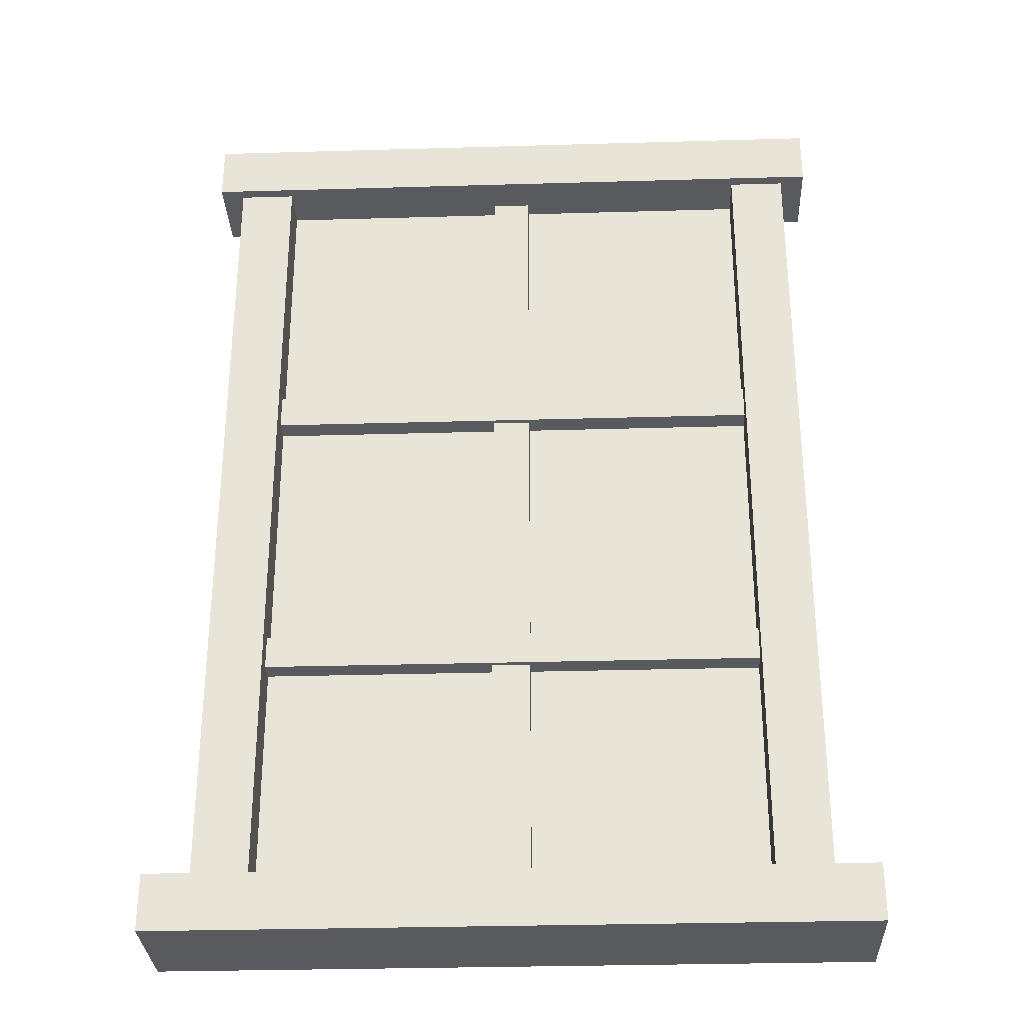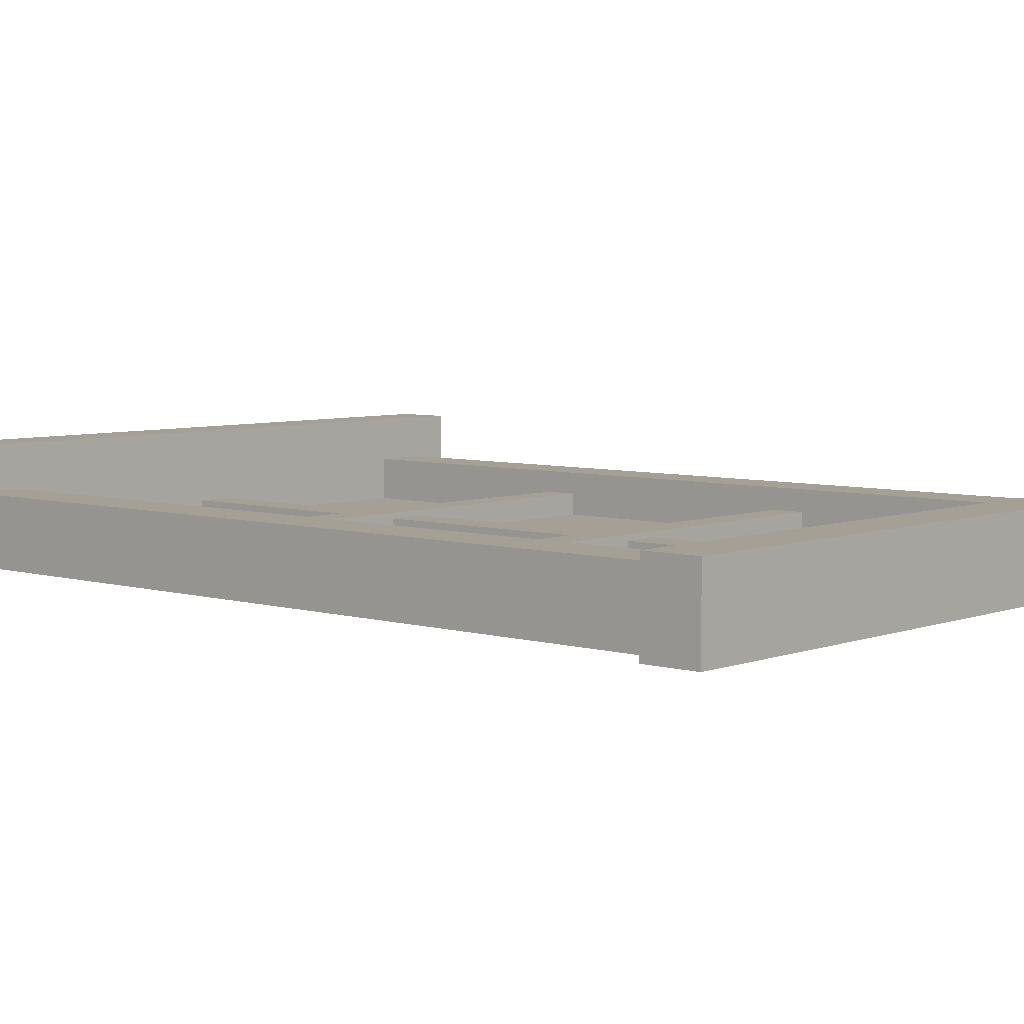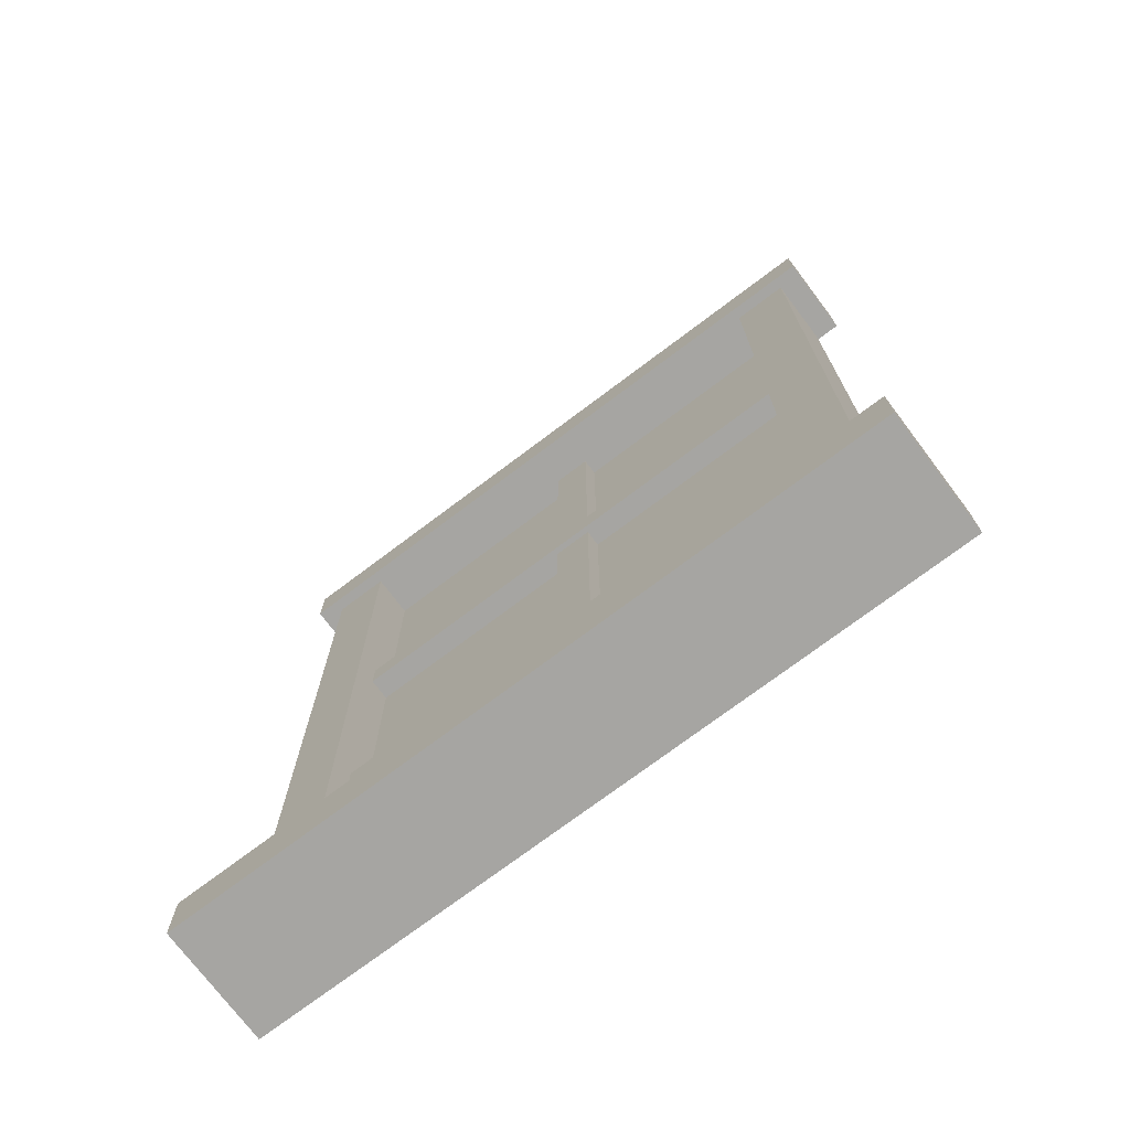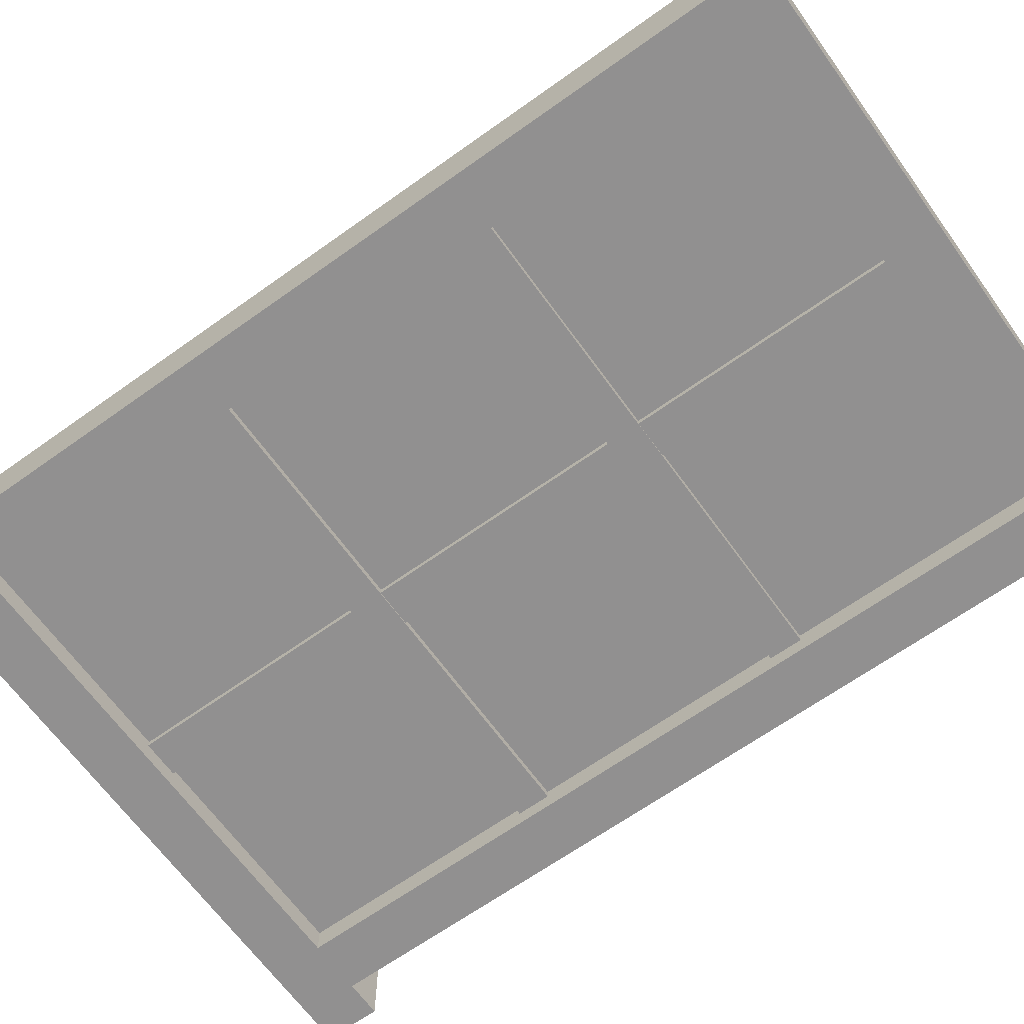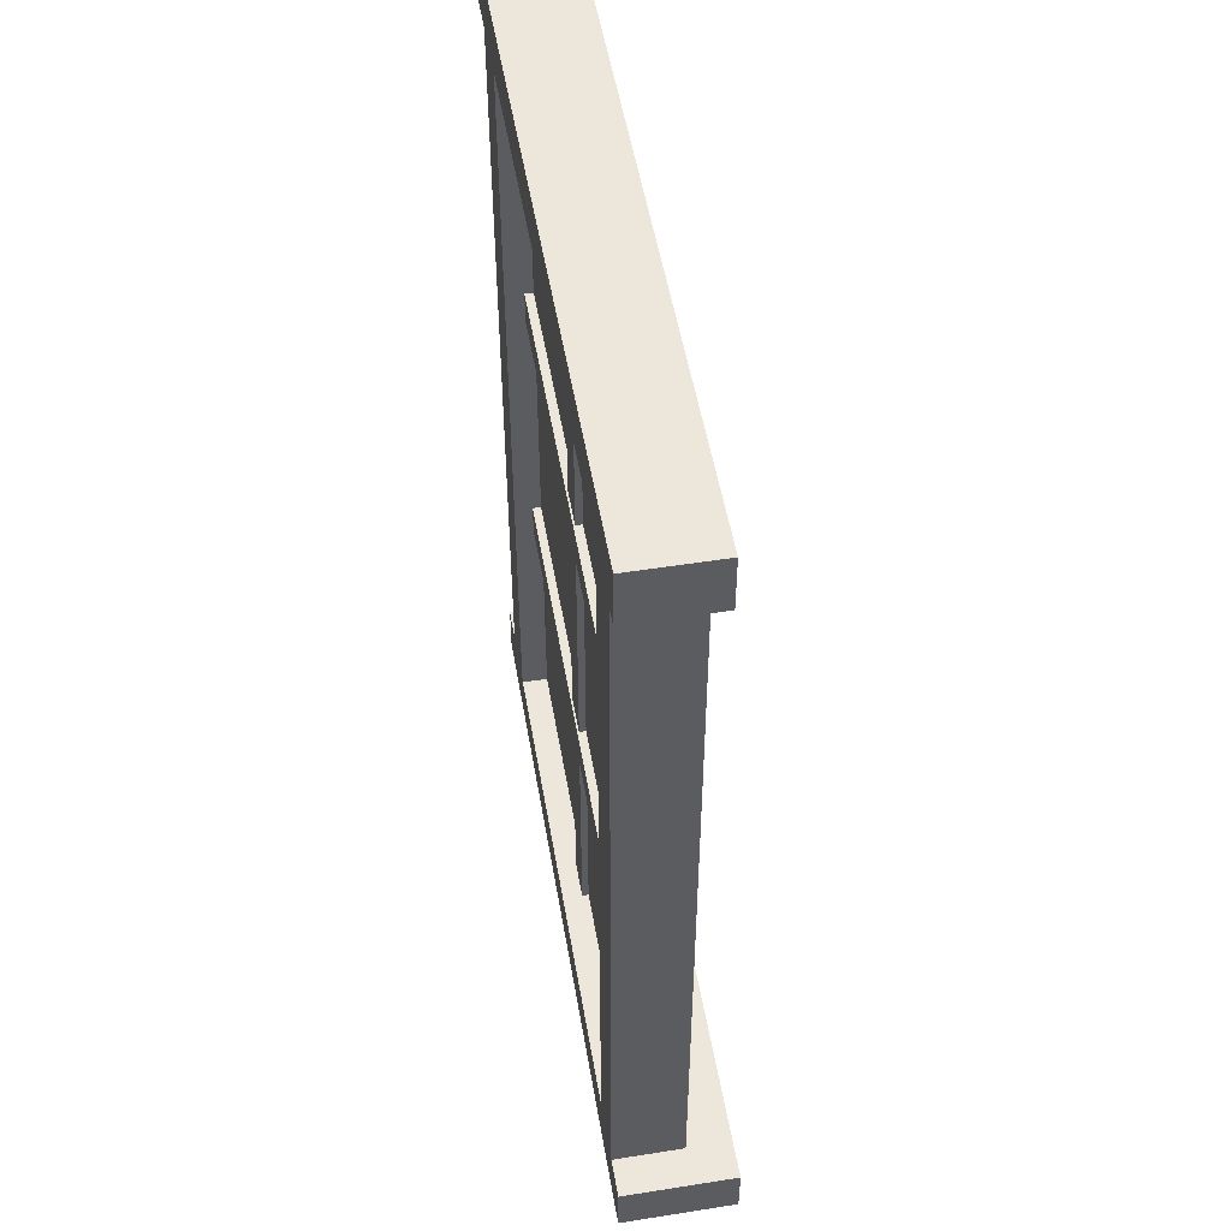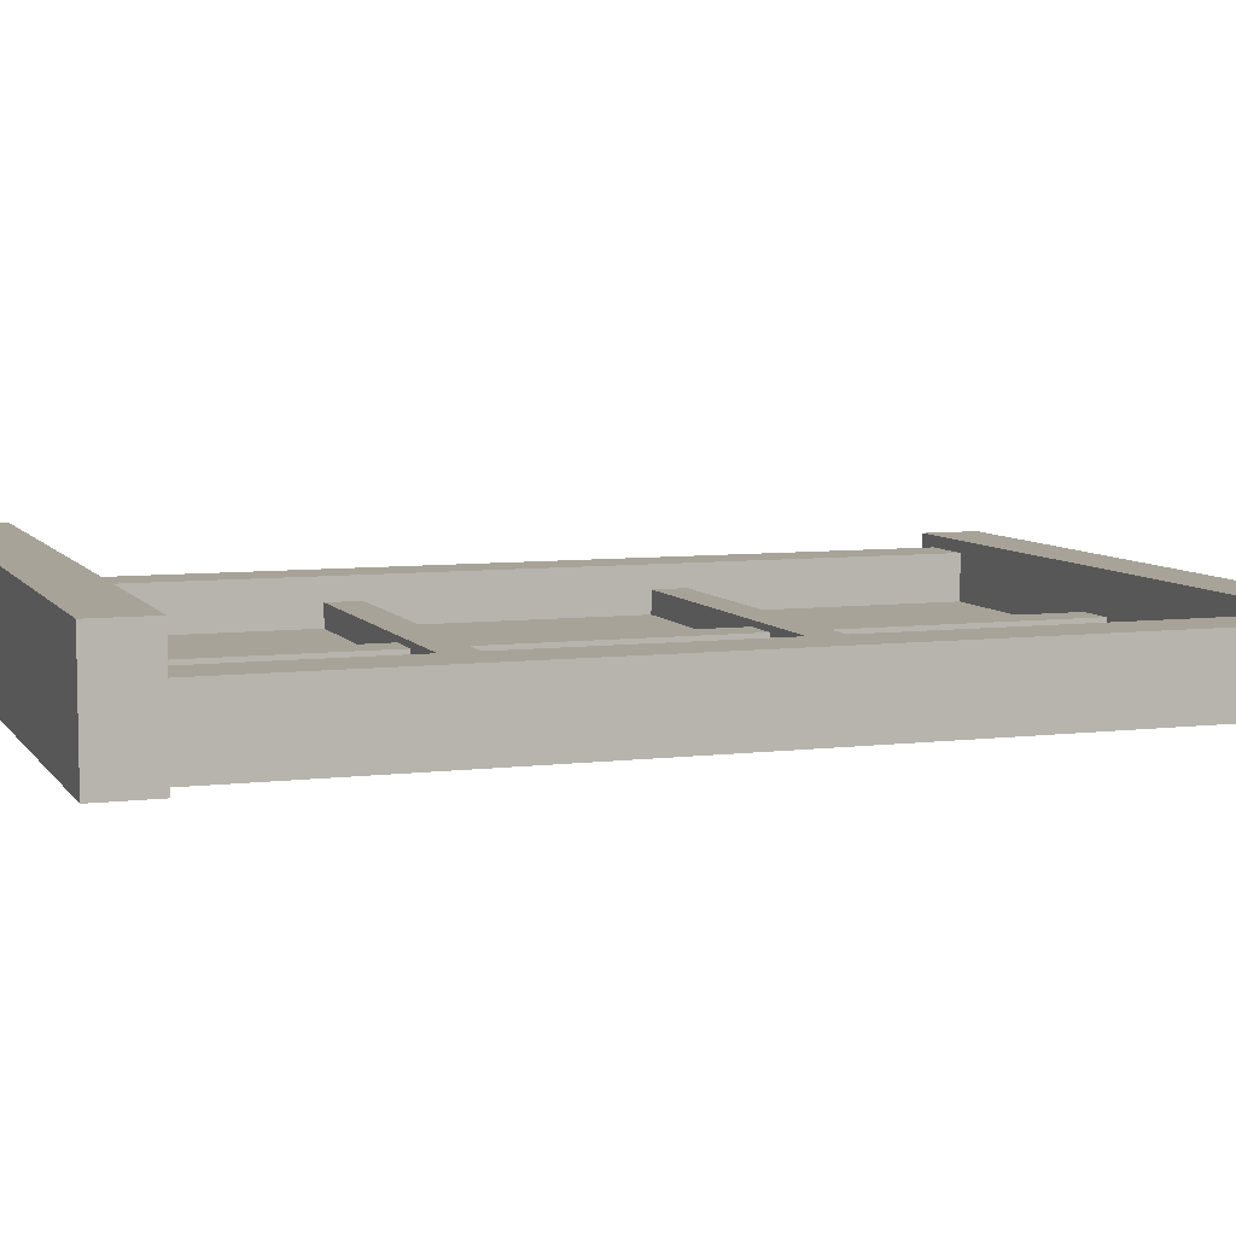
<metadata>
{"format":"obj","ext":"obj","renderer":"f3d","projection":"perspective","resolution":1024,"background":"white","views":[{"elev":-30.5,"azim":2.4,"up":"+Y"},{"elev":5.7,"azim":131.7,"up":"+Z"},{"elev":-73.8,"azim":37.0,"up":"+Y"},{"elev":-65.8,"azim":125.7,"up":"+Z"},{"elev":52.0,"azim":-99.7,"up":"+Y"},{"elev":6.9,"azim":70.4,"up":"+Z"}]}
</metadata>
<code>
v  6.895 9.446 1.532
v  6.895 9.446 -0.0509
v  5.635 9.446 -0.0509
v  5.635 9.446 1.532
v  6.895 -9.483 -0.0509
v  6.895 -9.483 1.532
v  5.635 -9.483 1.532
v  5.635 -9.483 -0.0509
v  -7.45 10.67 1.784
v  -7.45 10.67 -0.0797
v  -7.45 9.412 -0.0797
v  -7.45 9.412 1.784
v  -0.0028 9.412 1.784
v  -0.0028 10.67 1.784
v  -0.0028 9.412 -0.0797
v  -0.0028 10.67 -0.0797
v  7.445 10.67 1.784
v  7.445 9.412 1.784
v  7.445 9.412 -0.0797
v  7.445 10.67 -0.0797
v  7.772 -9.412 -0.0437
v  7.772 -9.412 2.533
v  7.772 -10.67 2.533
v  7.772 -10.67 -0.0437
v  0 -9.412 2.533
v  0 -10.67 2.533
v  0 -10.67 -0.0437
v  0 -9.412 -0.0437
v  -7.772 -9.412 -0.0437
v  -7.772 -10.67 -0.0437
v  -7.772 -10.67 2.533
v  -7.772 -9.412 2.533
v  6.195 9.755 0.5376
v  -6.014 9.755 0.5376
v  -6.014 -9.768 0.5376
v  6.195 -9.768 0.5376
v  0.4024 9.446 0.9072
v  0.4024 9.446 0.3912
v  -0.4624 9.446 0.3912
v  -0.4624 9.446 0.9072
v  0.4024 -9.483 0.3912
v  0.4024 -9.483 0.9072
v  -0.4624 -9.483 0.9072
v  -0.4624 -9.483 0.3912
v  -5.901 3.466 1.034
v  -5.901 3.466 0.3525
v  -5.901 2.709 0.3525
v  -5.901 2.709 1.034
v  0.0211 2.709 1.034
v  0.0211 3.466 1.034
v  0.0211 2.709 0.3525
v  0.0211 3.466 0.3525
v  5.944 3.466 1.034
v  5.944 2.709 1.034
v  5.944 2.709 0.3525
v  5.944 3.466 0.3525
v  -5.901 -3.11 1.034
v  -5.901 -3.11 0.3525
v  -5.901 -3.867 0.3525
v  -5.901 -3.867 1.034
v  0.0211 -3.867 1.034
v  0.0211 -3.11 1.034
v  0.0211 -3.867 0.3525
v  0.0211 -3.11 0.3525
v  5.944 -3.11 1.034
v  5.944 -3.867 1.034
v  5.944 -3.867 0.3525
v  5.944 -3.11 0.3525
v  -5.667 9.446 1.532
v  -5.667 9.446 -0.0509
v  -6.927 9.446 -0.0509
v  -6.927 9.446 1.532
v  -5.667 -9.483 -0.0509
v  -5.667 -9.483 1.532
v  -6.927 -9.483 1.532
v  -6.927 -9.483 -0.0509
g Window_C
f 1 2 3 4
f 5 6 7 8
f 1 4 7 6
f 8 7 4 3
f 3 2 5 8
f 6 5 2 1
f 9 10 11 12
f 9 12 13 14
f 13 12 11 15
f 11 10 16 15
f 16 10 9 14
f 17 18 19 20
f 17 14 13 18
f 13 15 19 18
f 19 15 16 20
f 16 14 17 20
f 21 22 23 24
f 25 26 23 22
f 26 27 24 23
f 27 28 21 24
f 28 25 22 21
f 29 30 31 32
f 25 32 31 26
f 26 31 30 27
f 27 30 29 28
f 28 29 32 25
f 33 34 35 36
f 37 38 39 40
f 41 42 43 44
f 37 40 43 42
f 44 43 40 39
f 39 38 41 44
f 42 41 38 37
f 45 46 47 48
f 45 48 49 50
f 49 48 47 51
f 47 46 52 51
f 52 46 45 50
f 53 54 55 56
f 53 50 49 54
f 49 51 55 54
f 55 51 52 56
f 52 50 53 56
f 57 58 59 60
f 57 60 61 62
f 61 60 59 63
f 59 58 64 63
f 64 58 57 62
f 65 66 67 68
f 65 62 61 66
f 61 63 67 66
f 67 63 64 68
f 64 62 65 68
f 69 70 71 72
f 73 74 75 76
f 69 72 75 74
f 76 75 72 71
f 71 70 73 76
f 74 73 70 69

</code>
